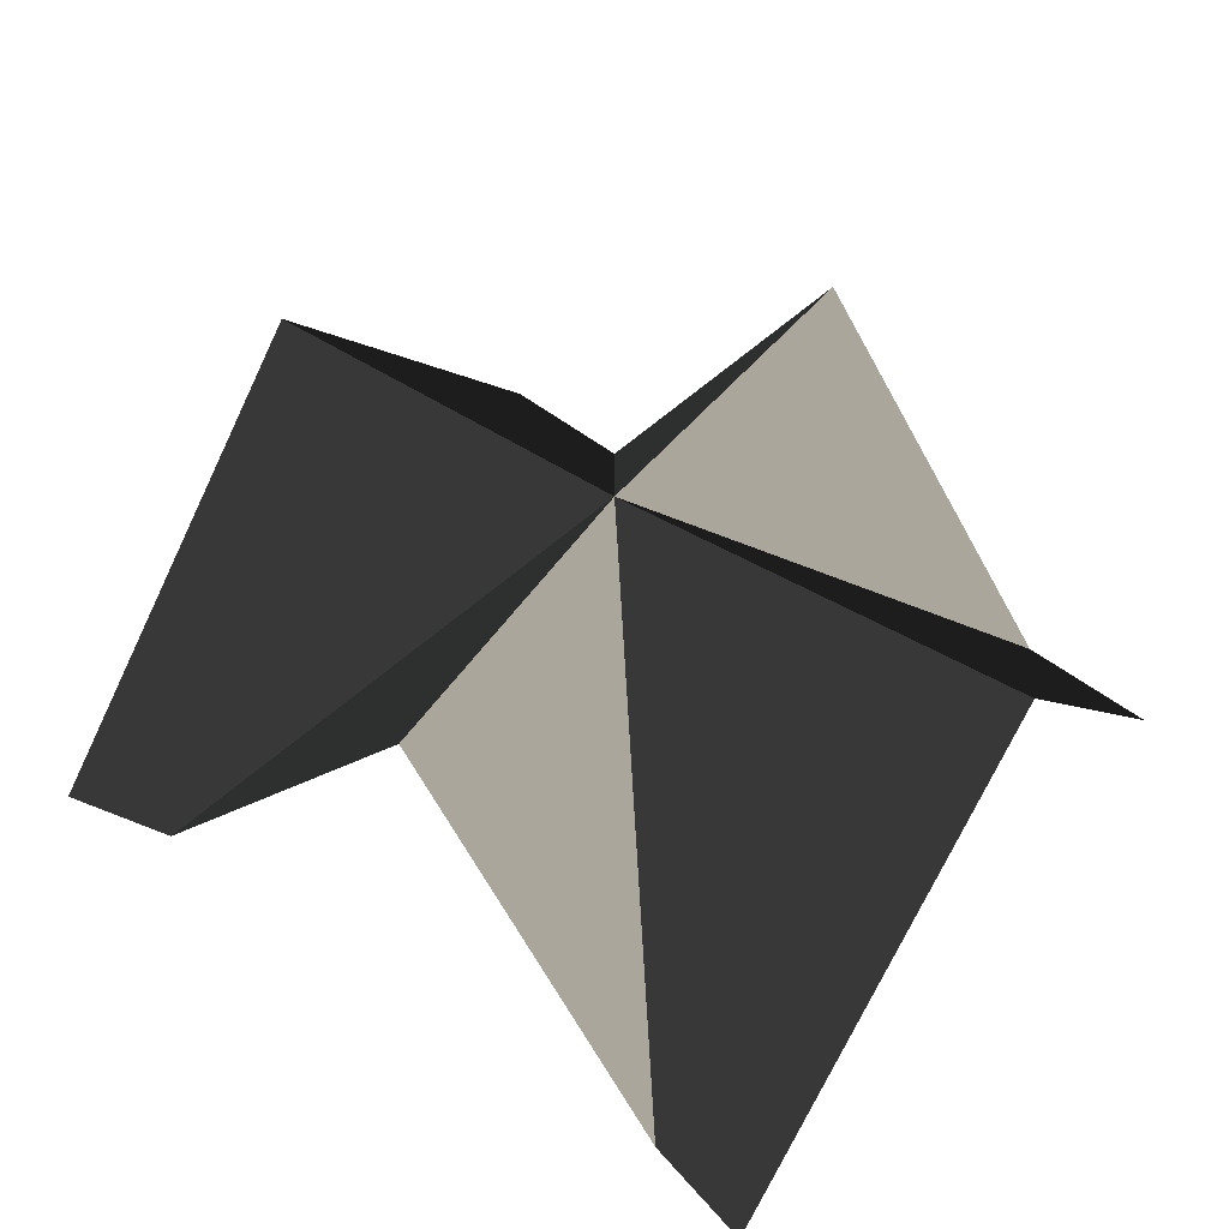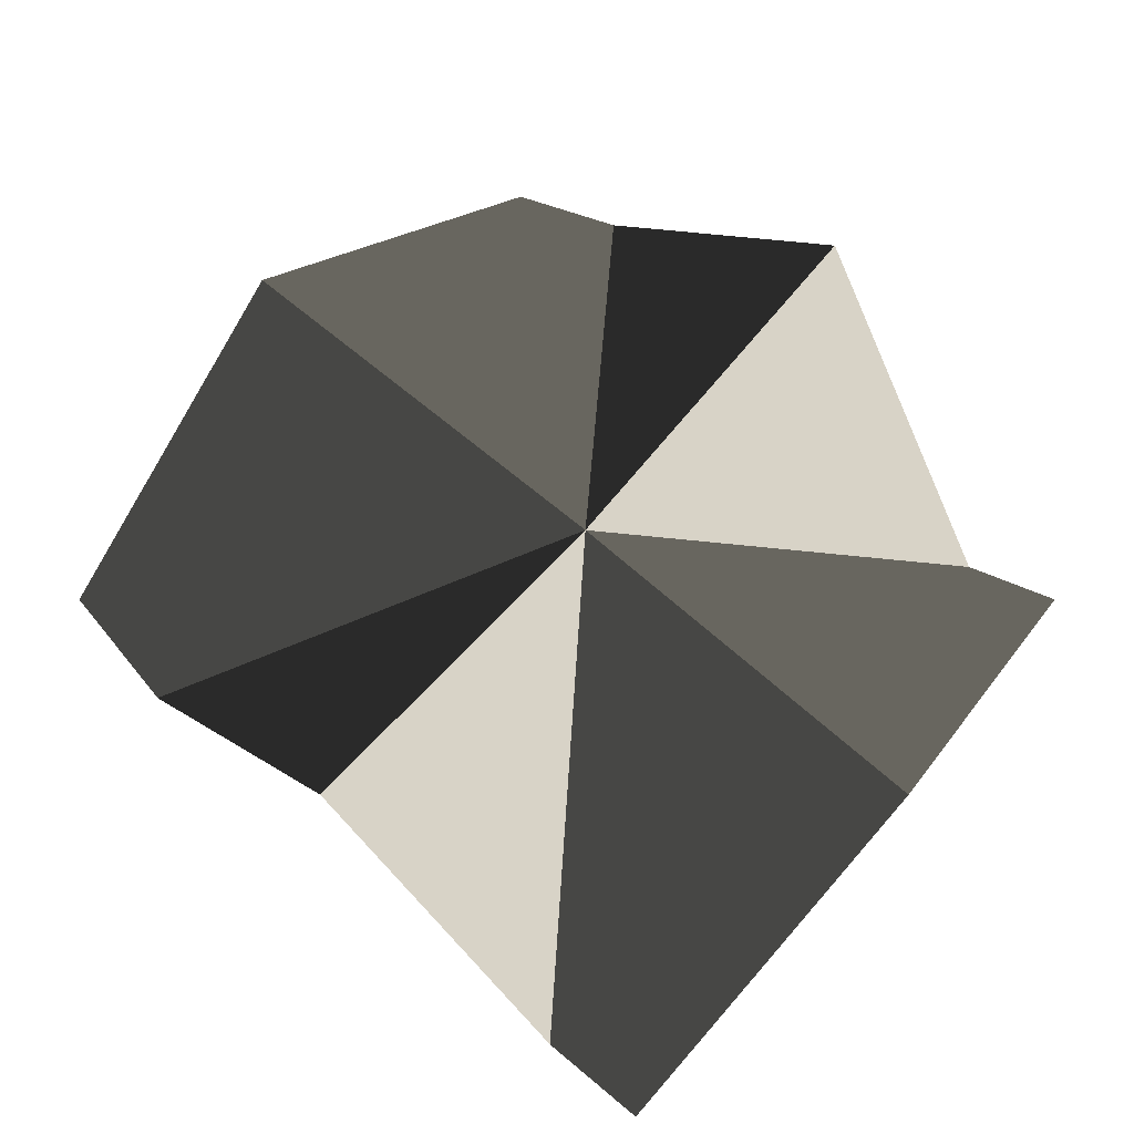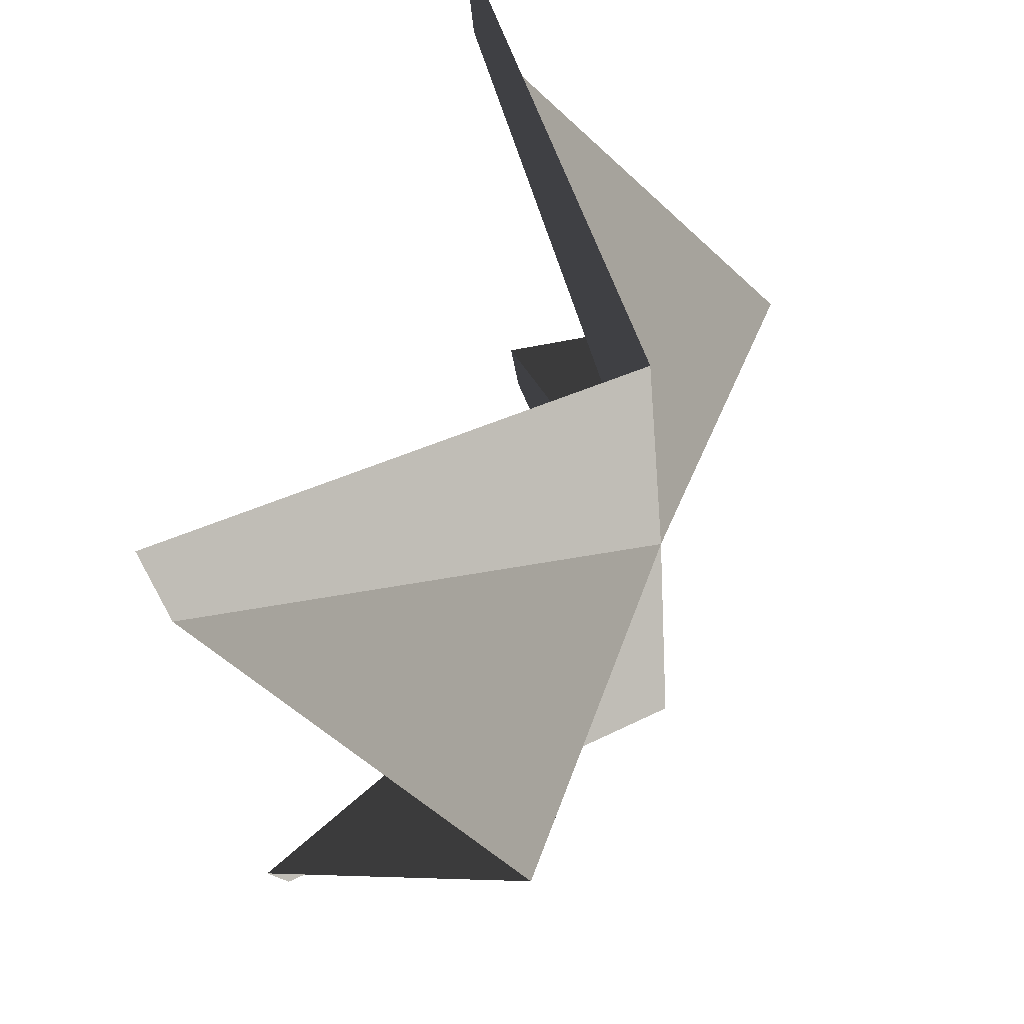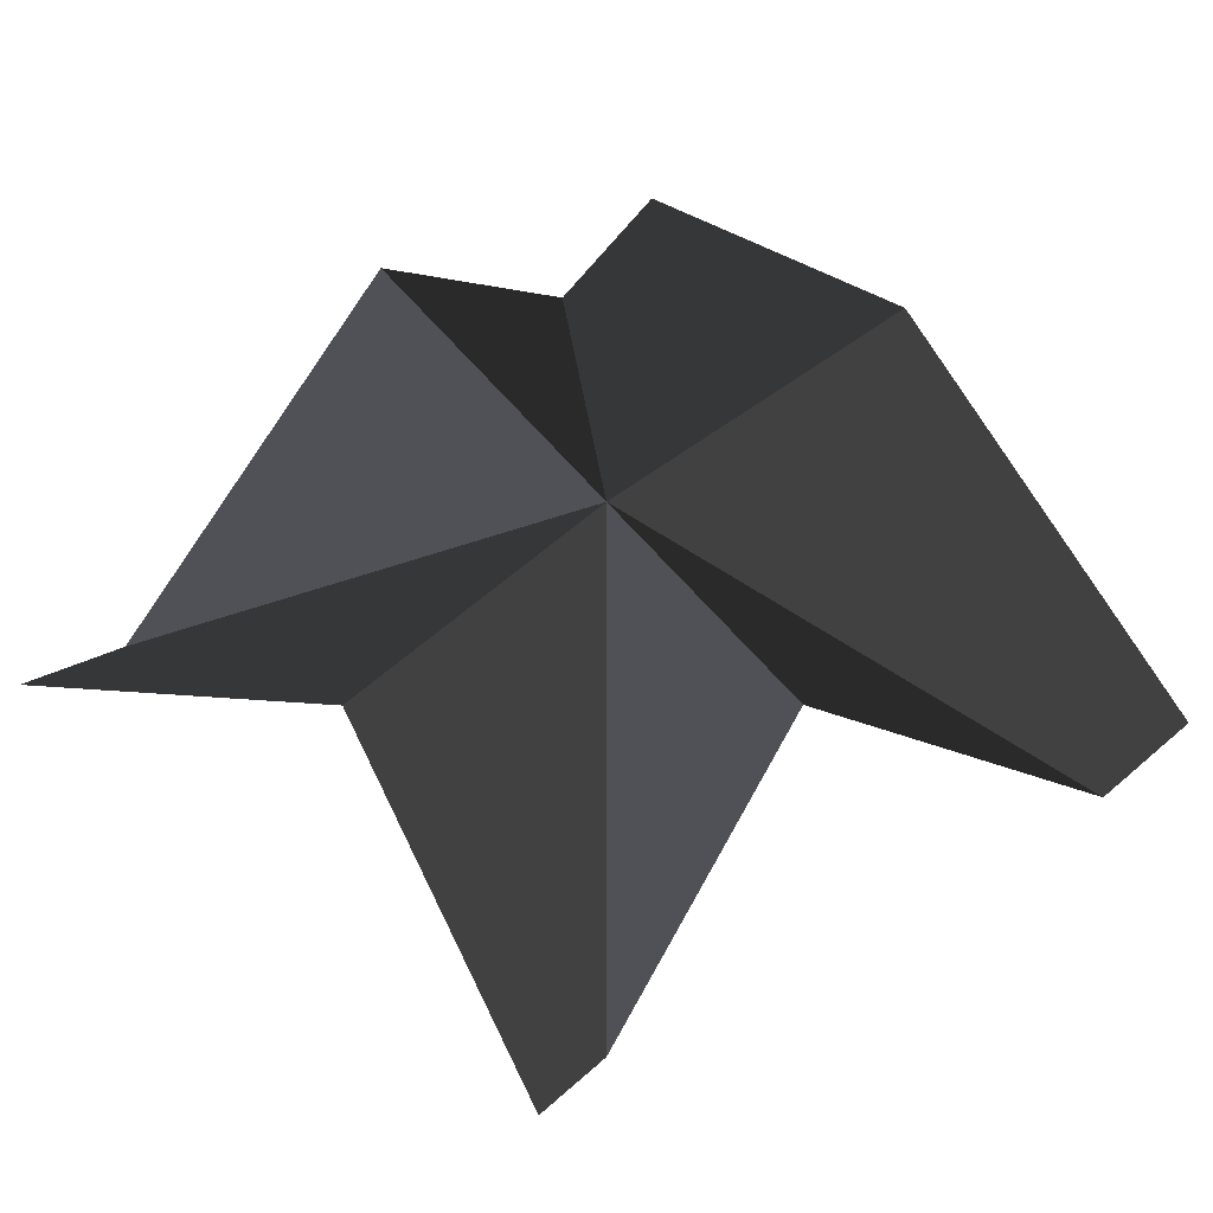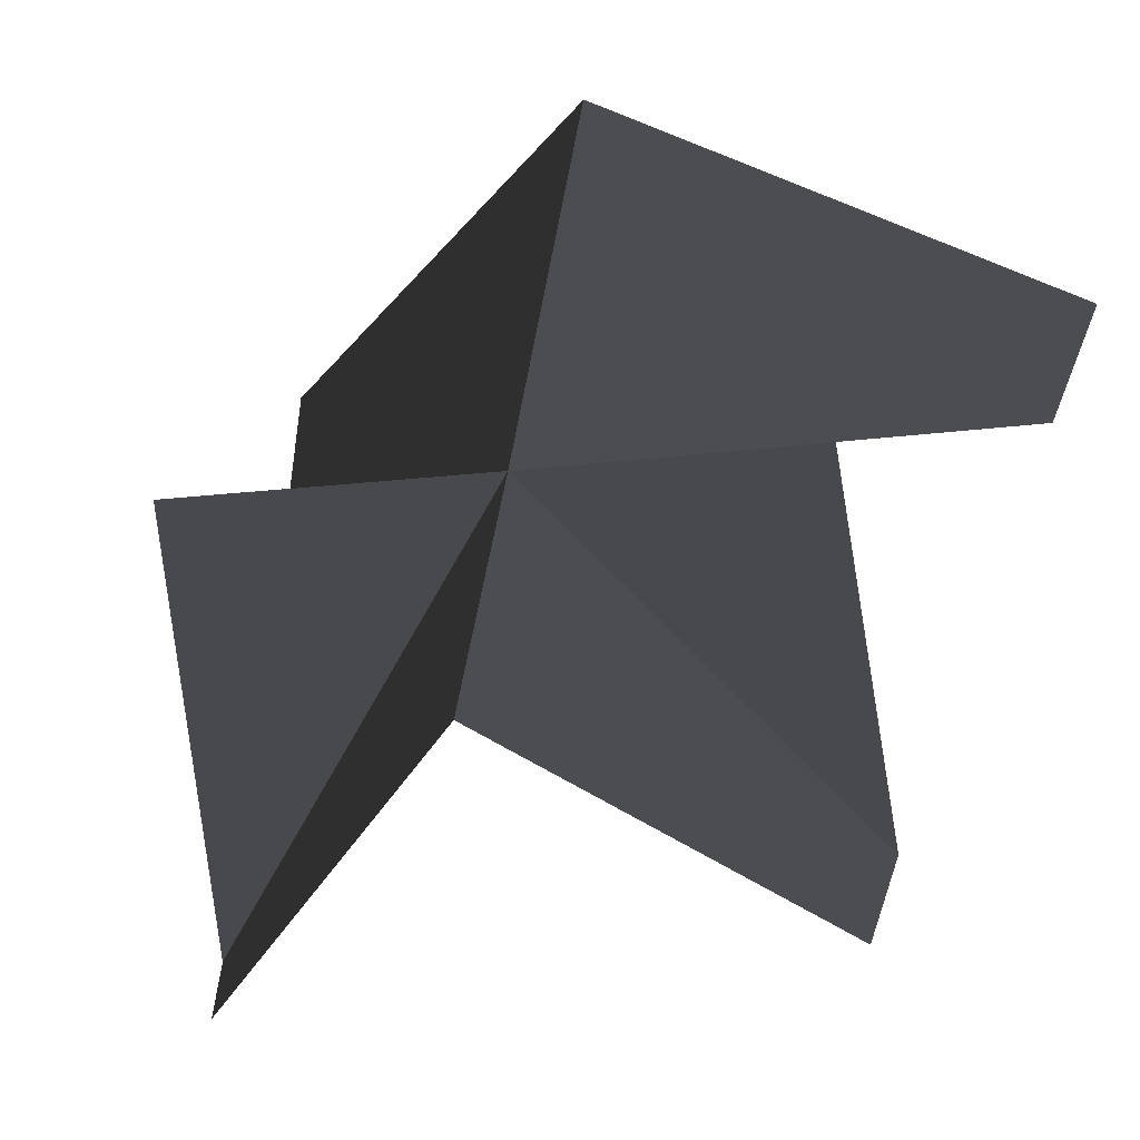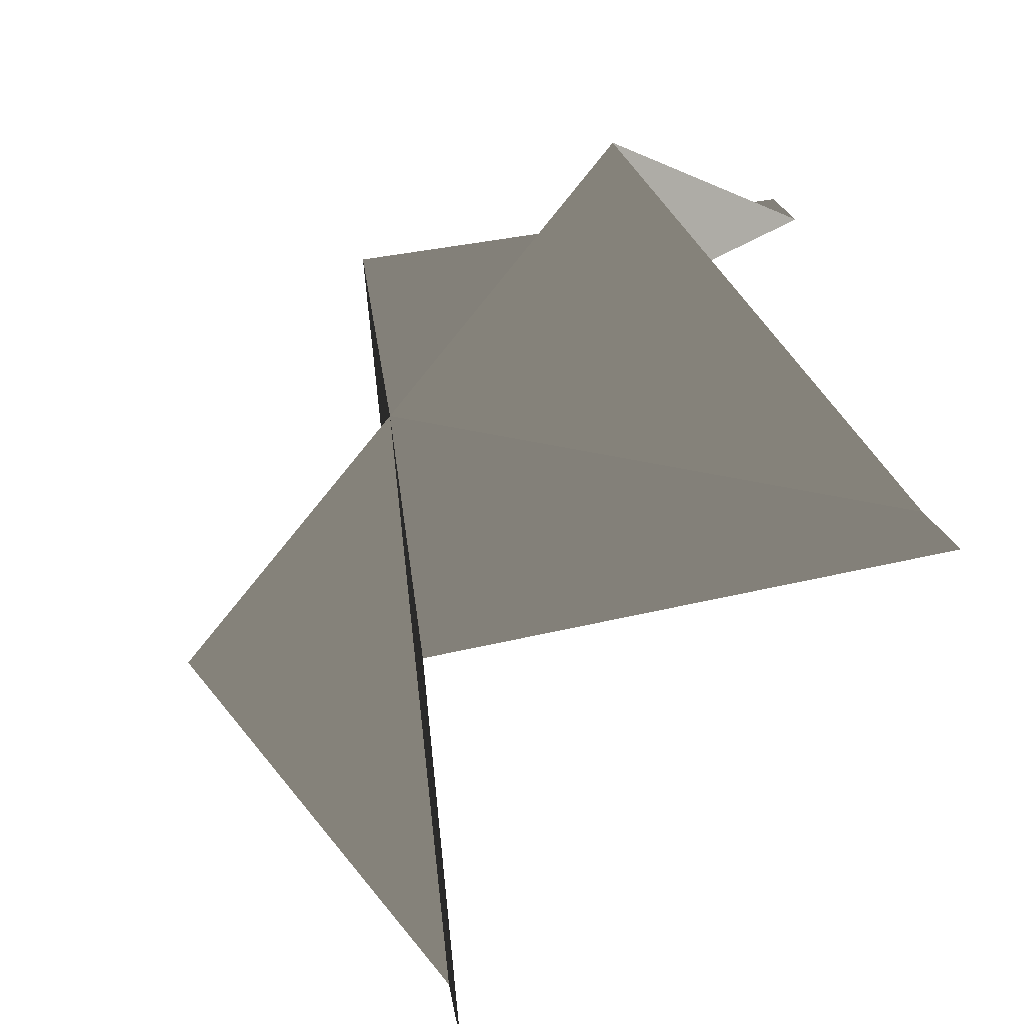
<metadata>
{"format":"obj","ext":"obj","renderer":"f3d","projection":"perspective","resolution":1024,"background":"white","views":[{"elev":45.7,"azim":-42.7,"up":"+Z"},{"elev":74.4,"azim":-37.7,"up":"+Z"},{"elev":50.3,"azim":-67.8,"up":"+Y"},{"elev":-50.4,"azim":141.9,"up":"+Z"},{"elev":44.3,"azim":159.3,"up":"+Y"},{"elev":-48.1,"azim":50.5,"up":"+Y"}]}
</metadata>
<code>
v 5.69e+05 7.032e+06 35.59
v 5.69e+05 7.032e+06 31.27
v 5.69e+05 7.032e+06 35.59
v 5.69e+05 7.032e+06 31.27
v 5.69e+05 7.032e+06 31.27
v 5.69e+05 7.032e+06 31.27
v 5.69e+05 7.032e+06 31.27
v 5.69e+05 7.032e+06 35.59
v 5.69e+05 7.032e+06 31.27
v 5.69e+05 7.032e+06 31.27
v 5.69e+05 7.032e+06 31.27
v 5.69e+05 7.032e+06 35.59
v 5.69e+05 7.032e+06 35.59
f 1 2 3
f 3 2 4
f 1 3 5
f 5 3 6
f 1 7 8
f 8 7 9
f 1 8 10
f 10 8 11
f 1 5 12
f 1 10 13
f 7 1 12
f 2 1 13

</code>
